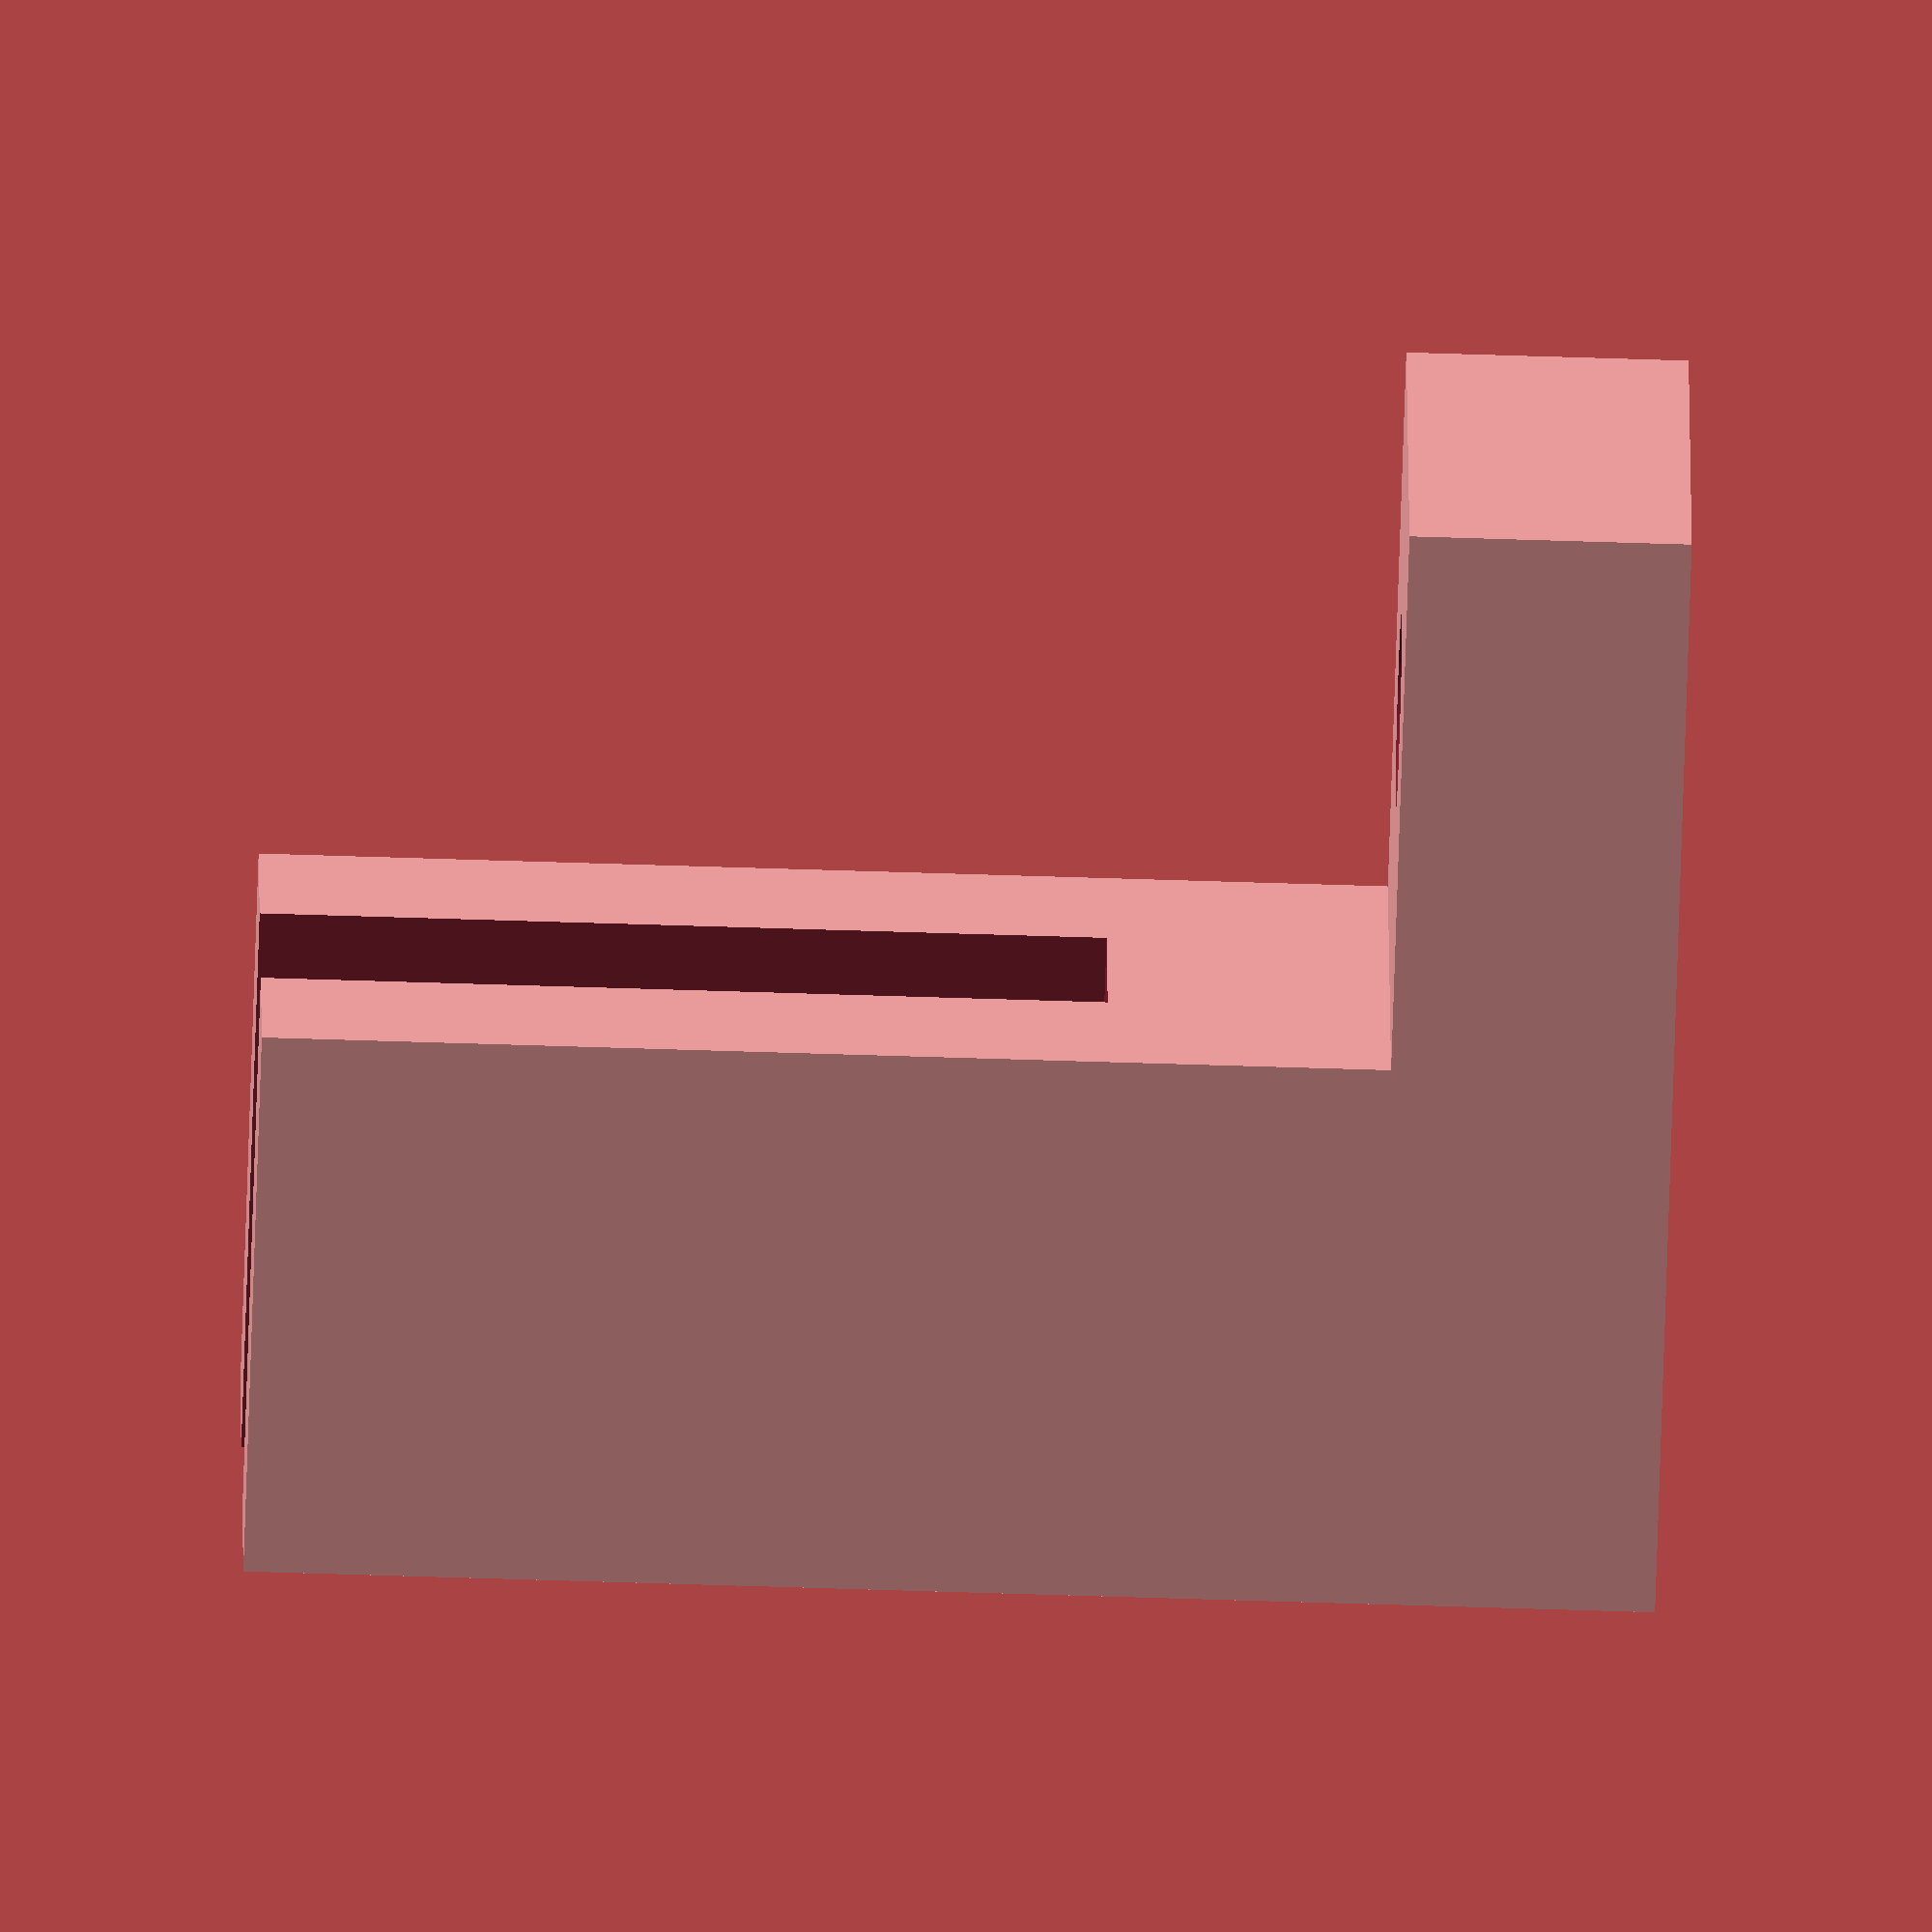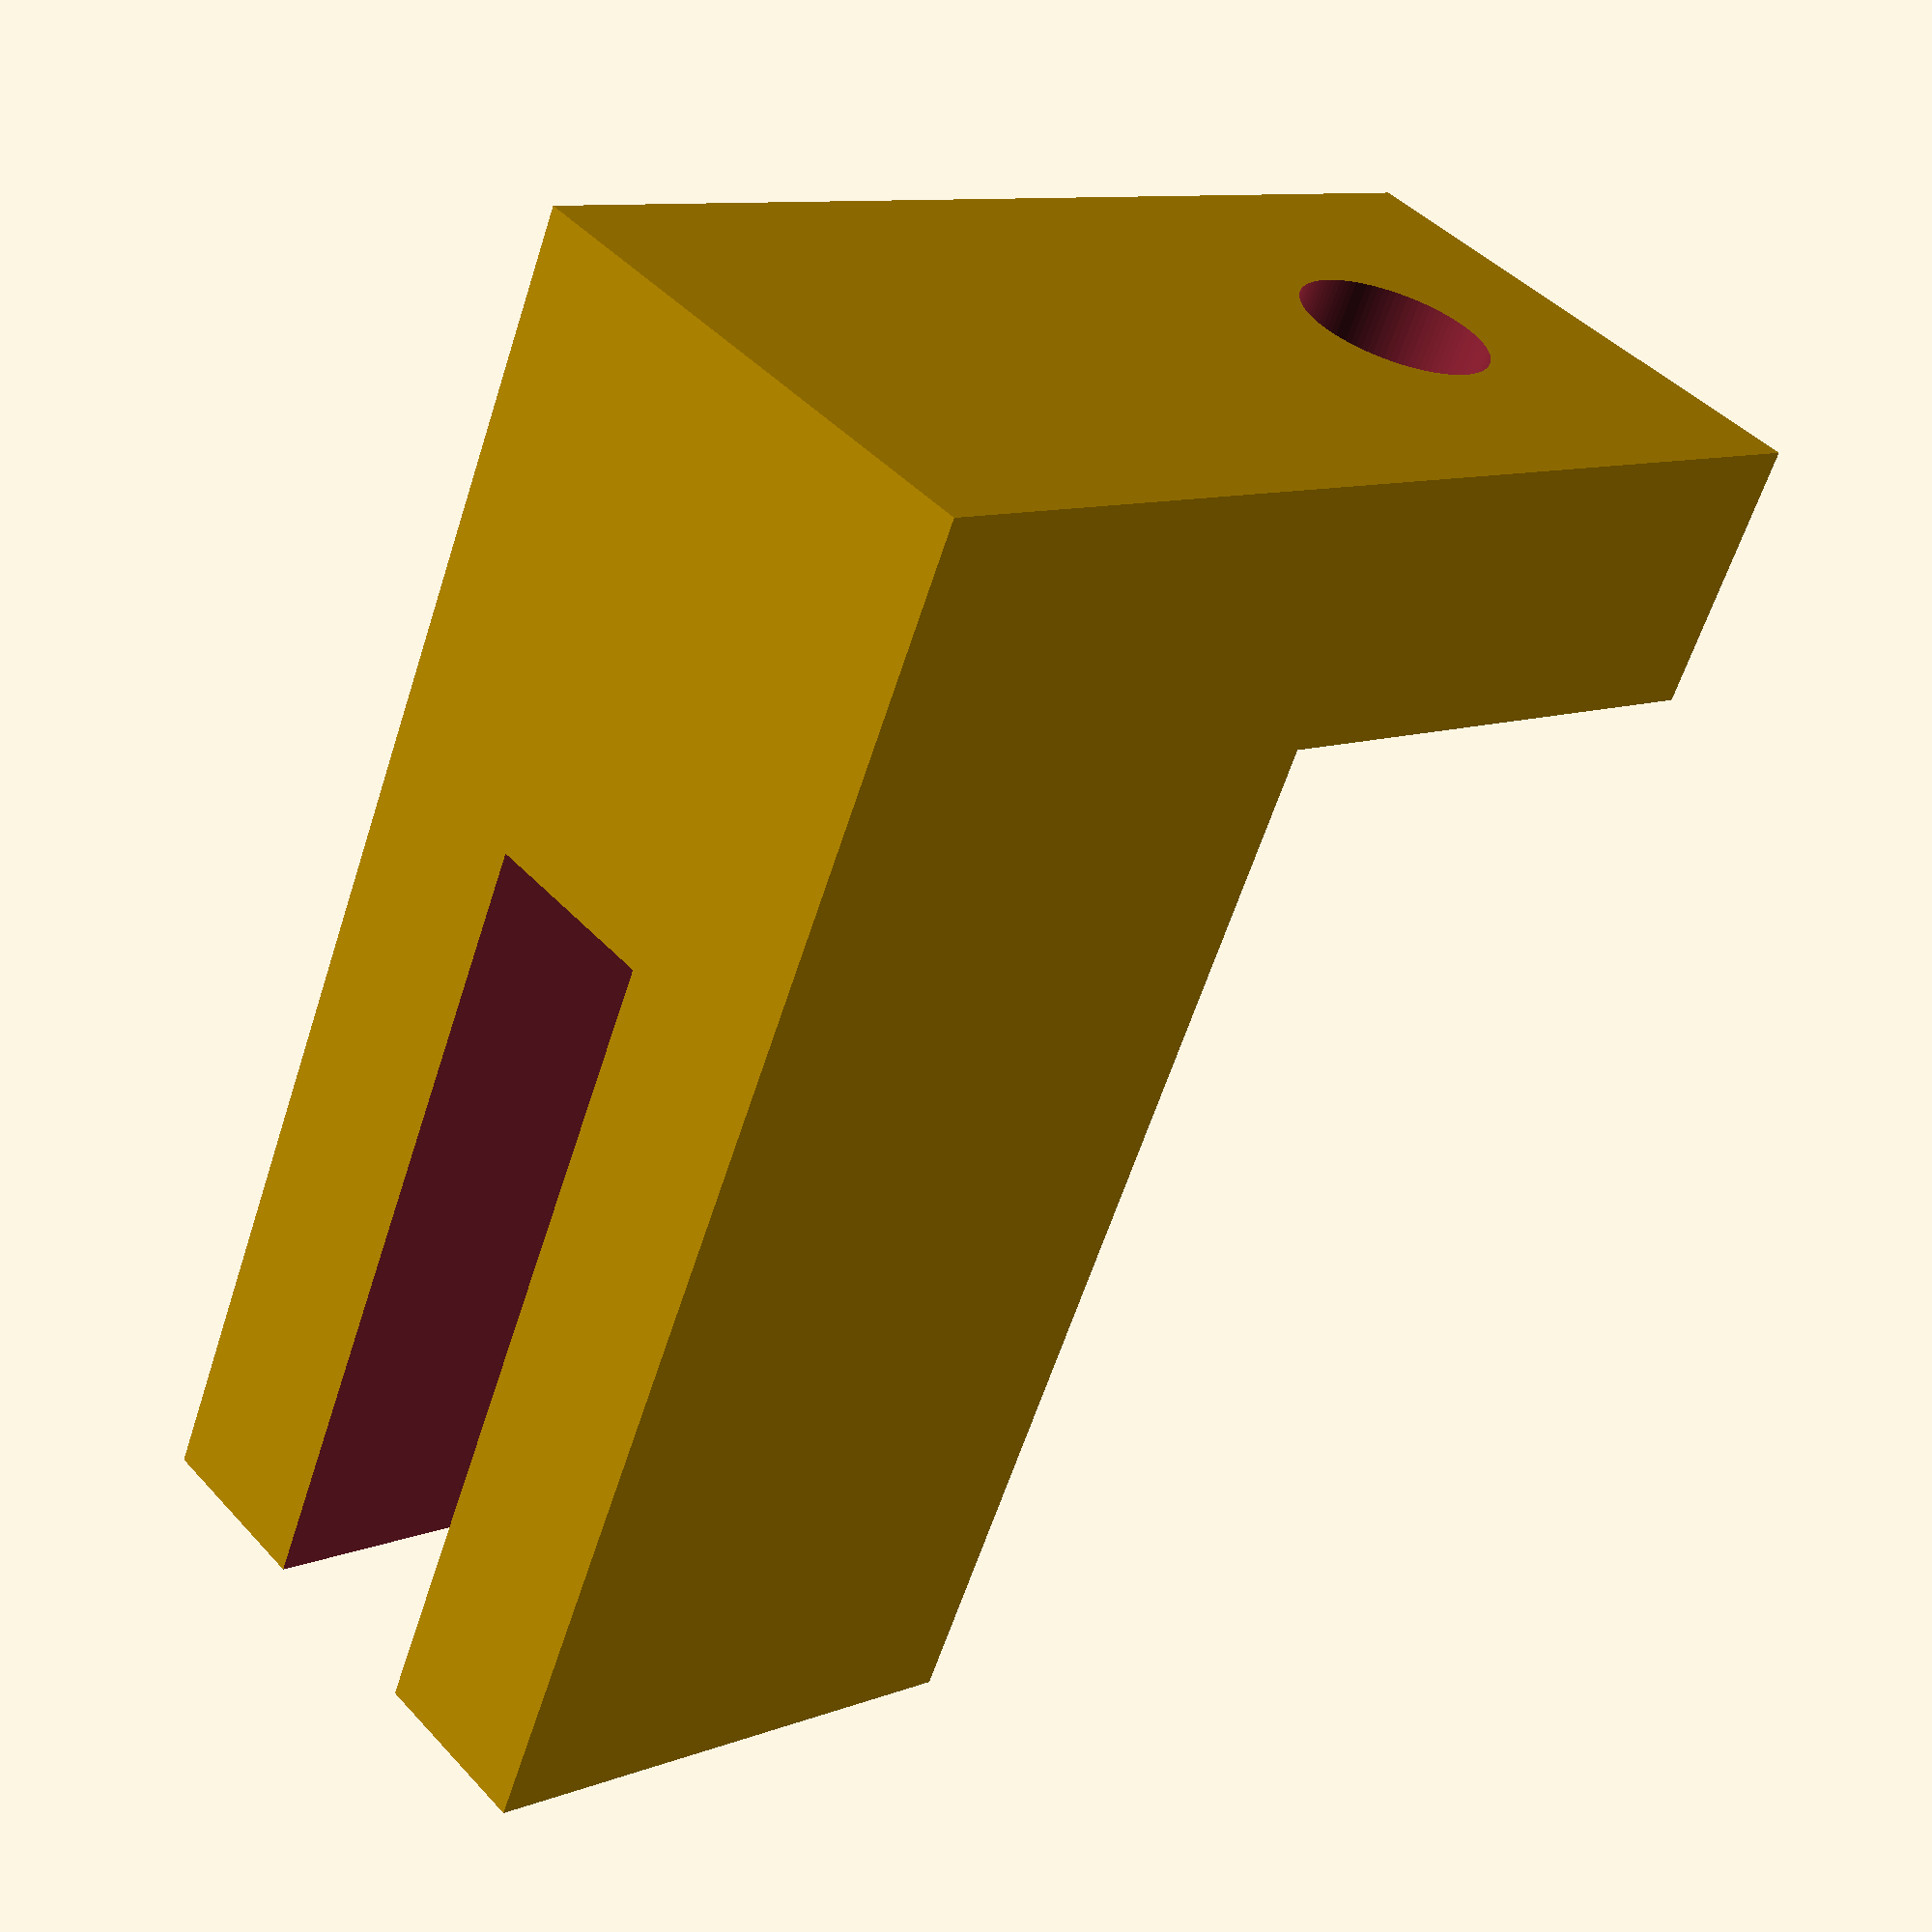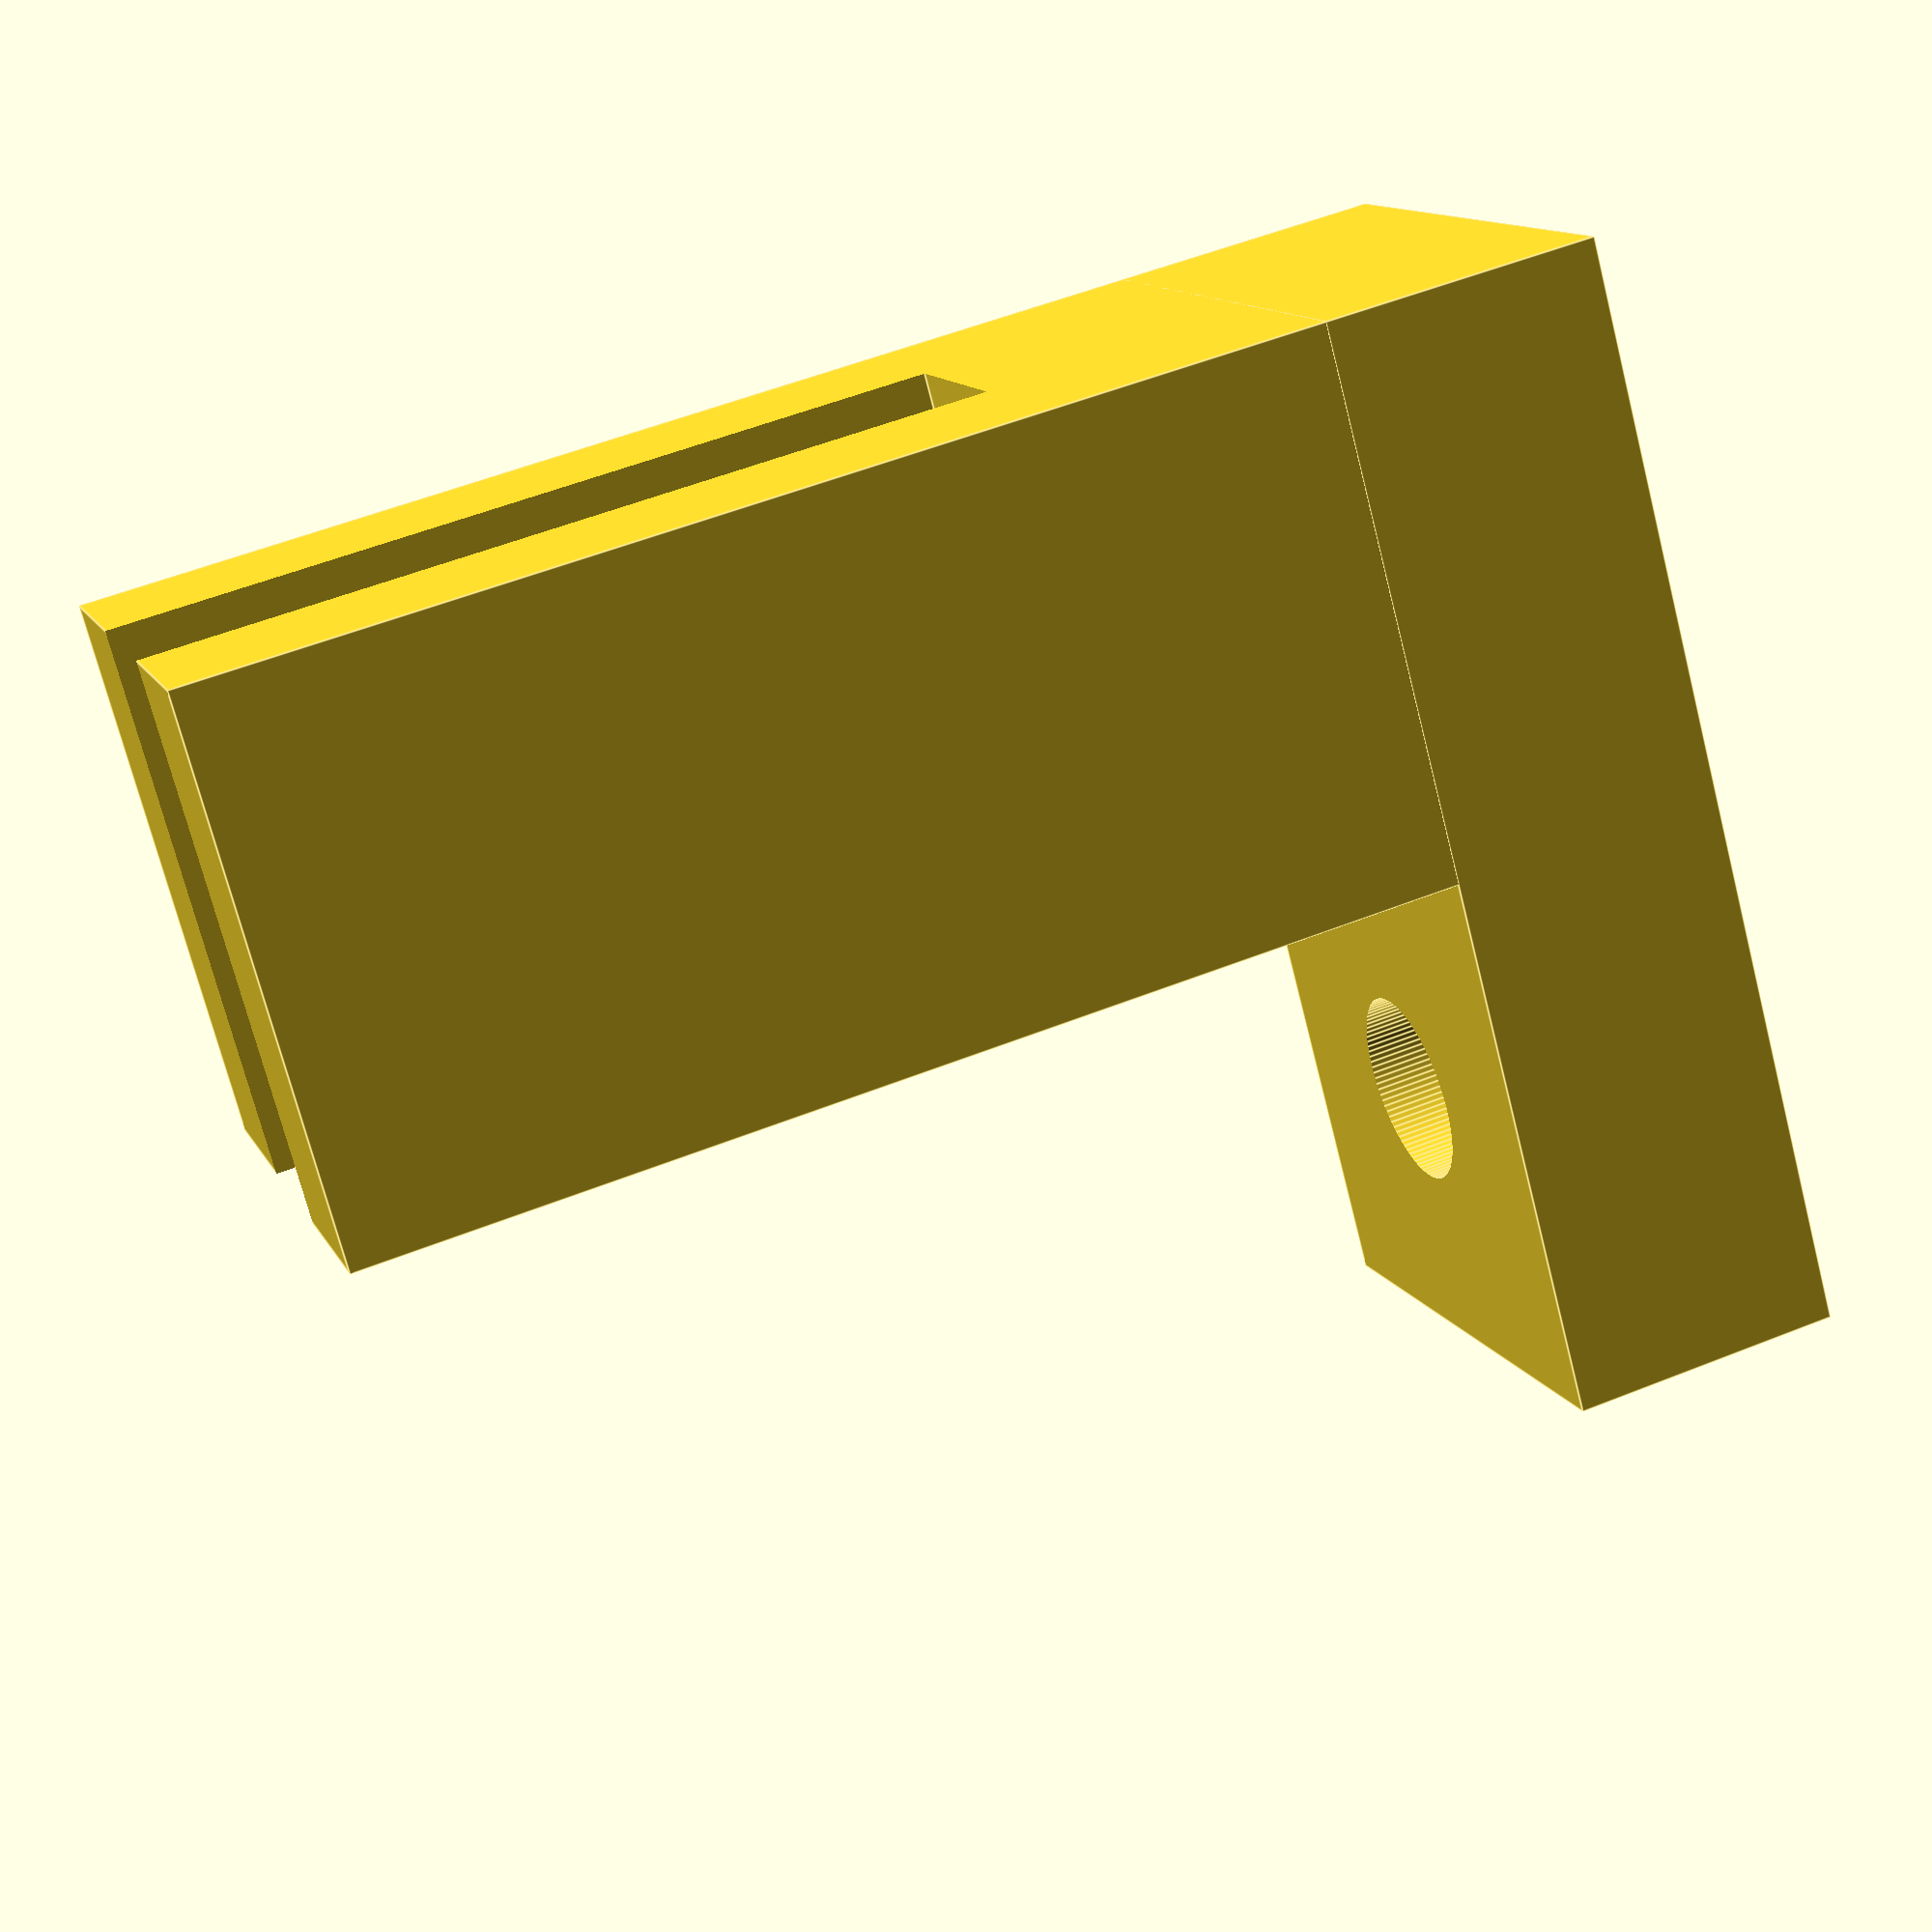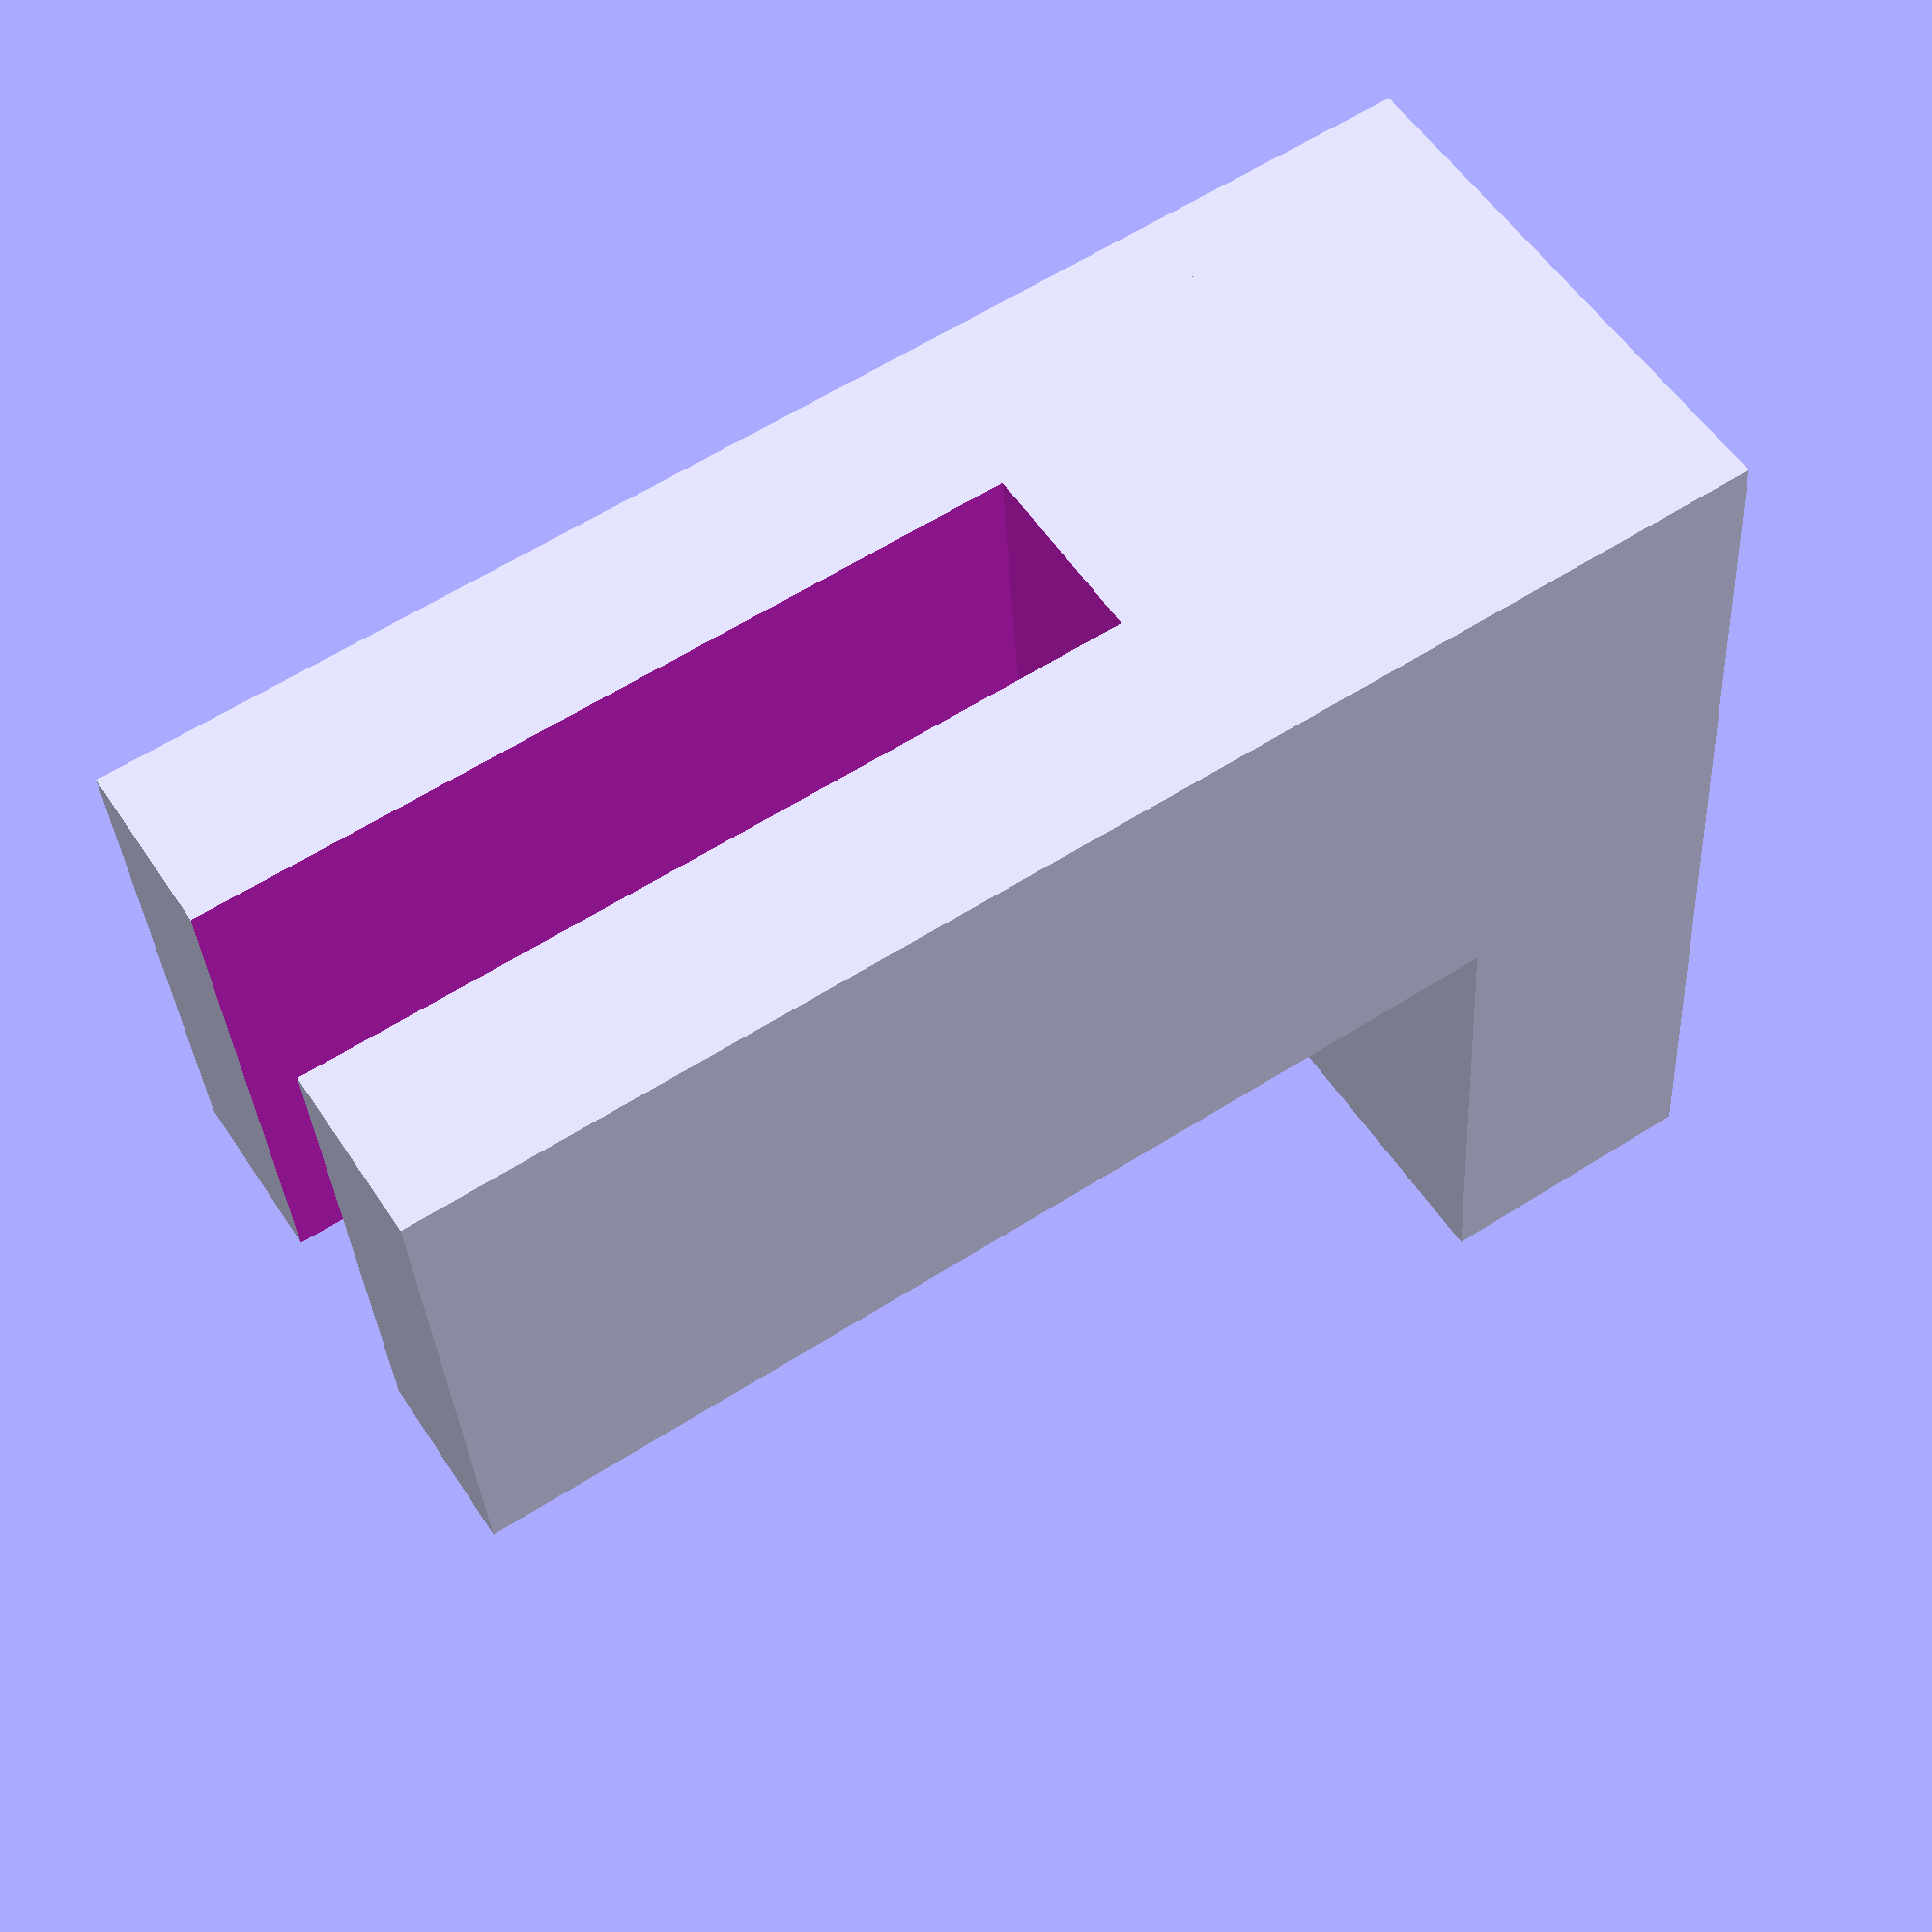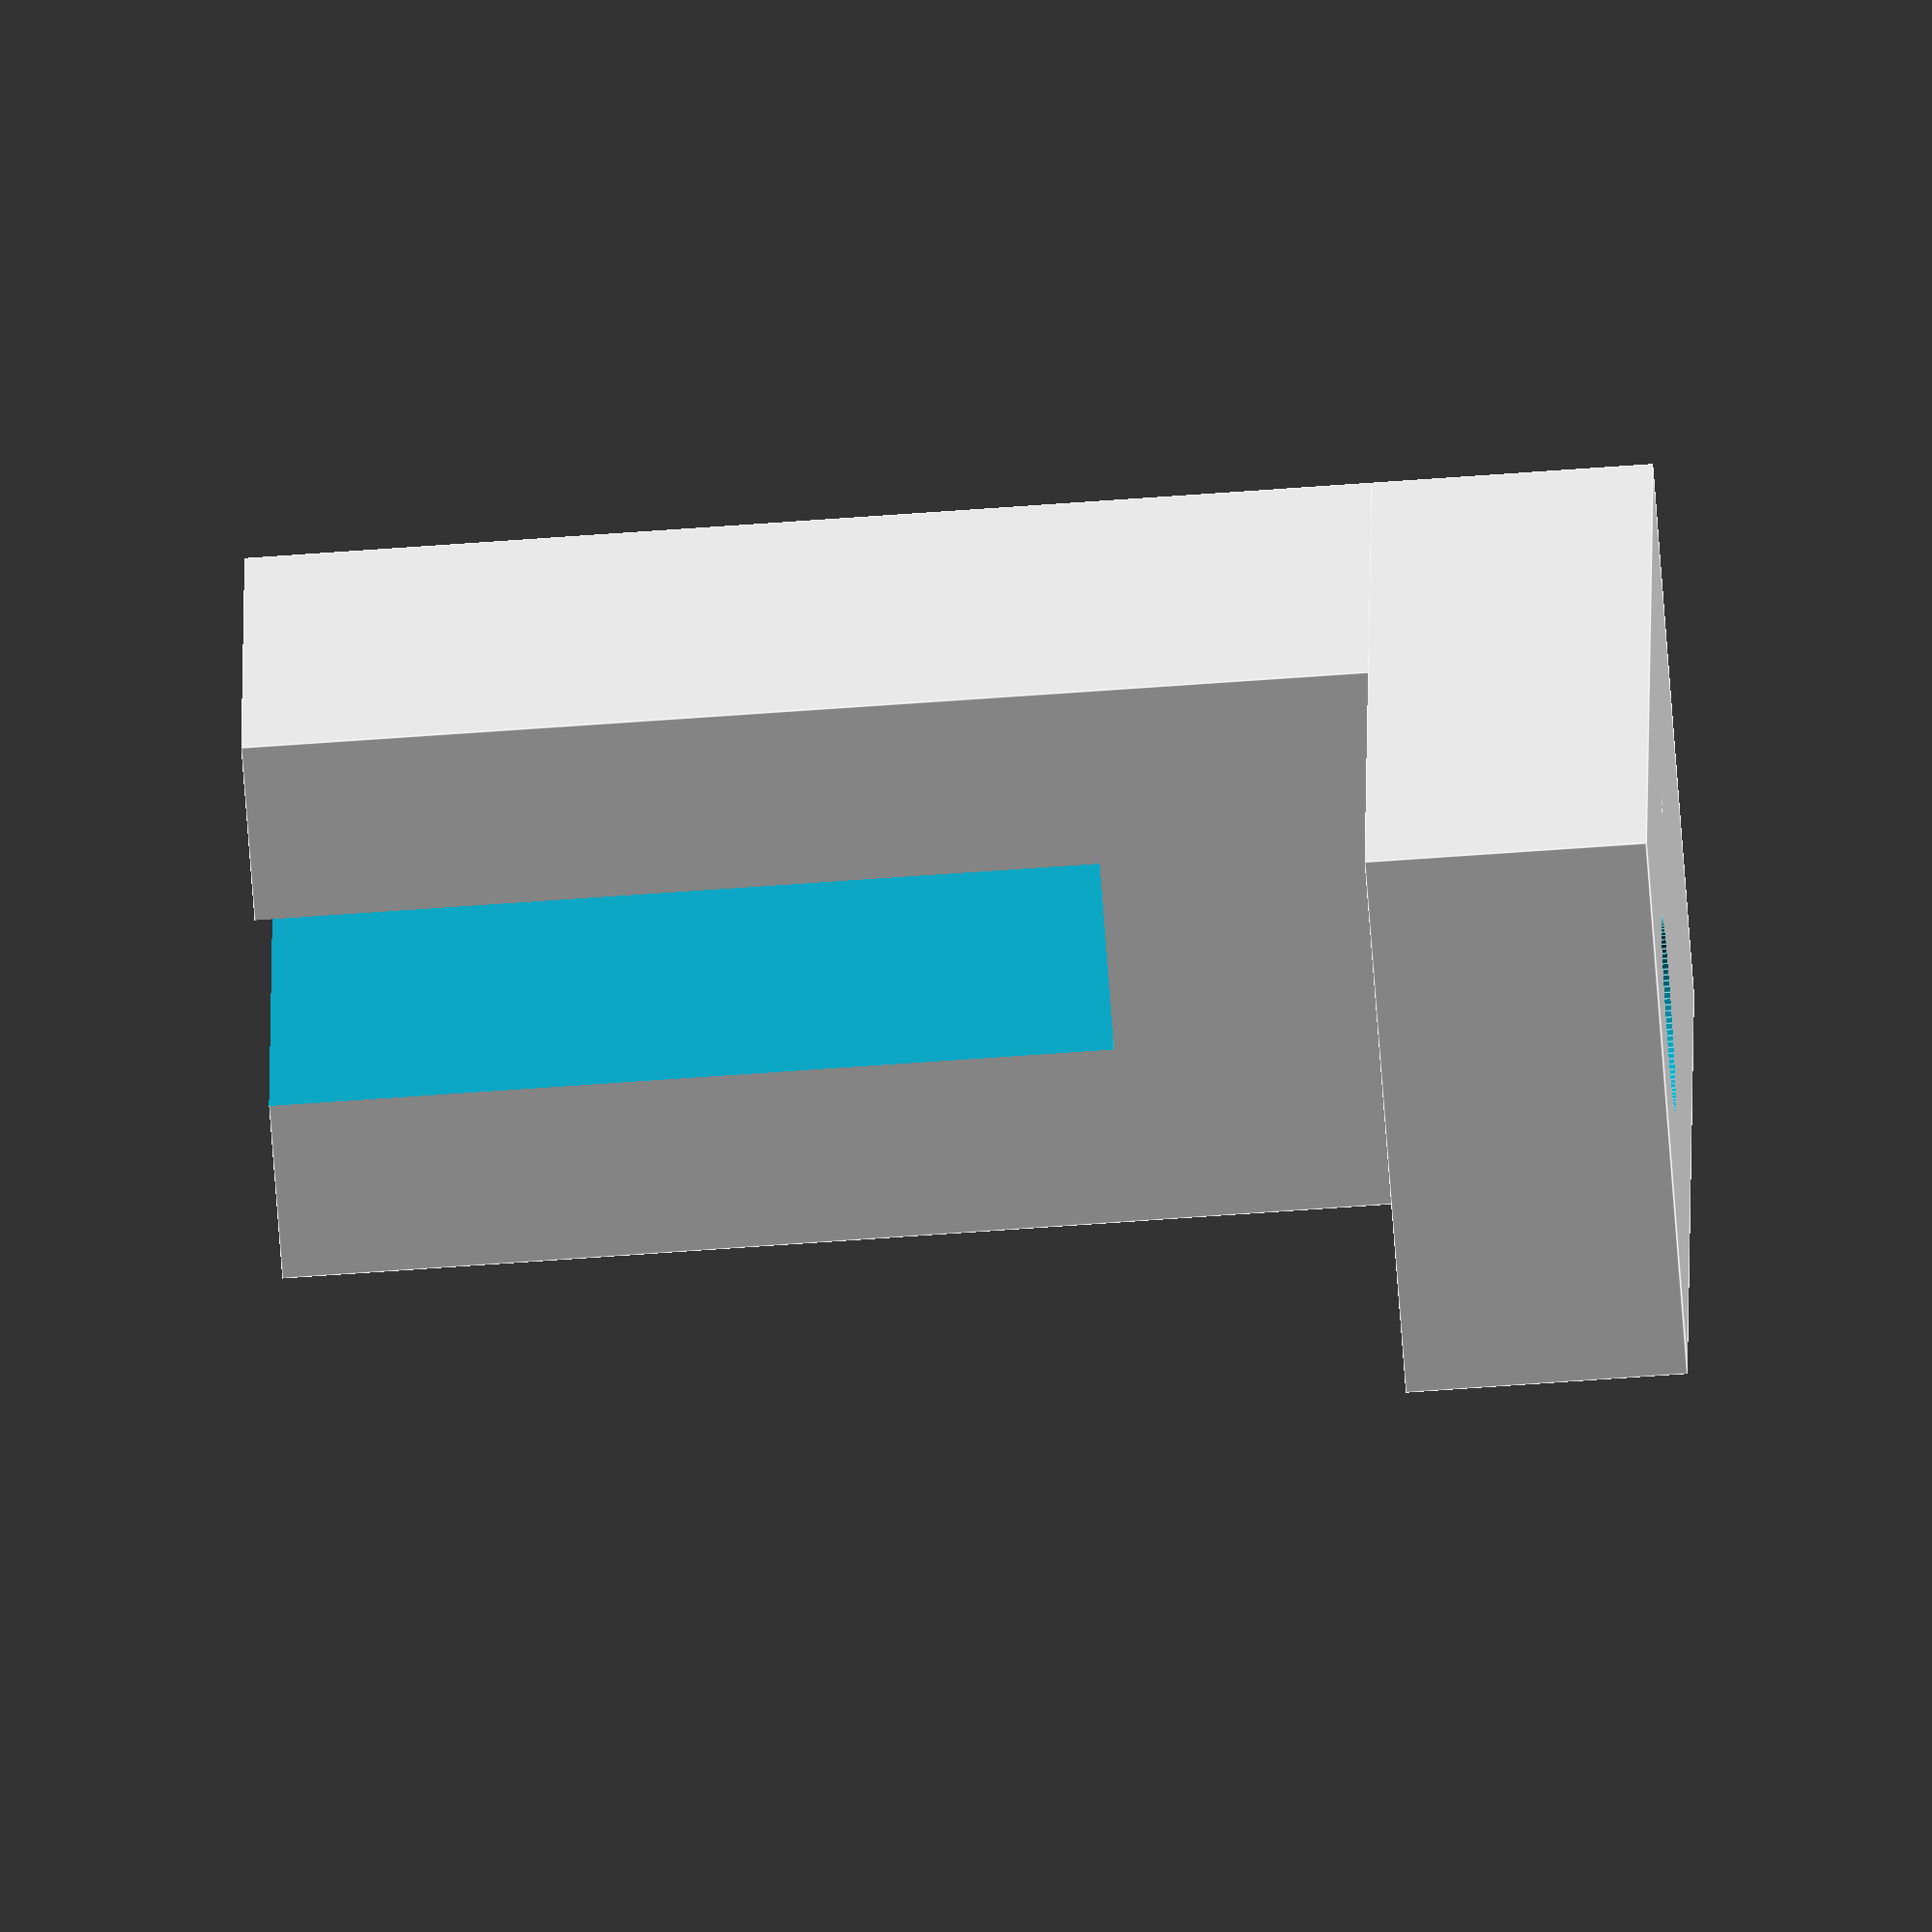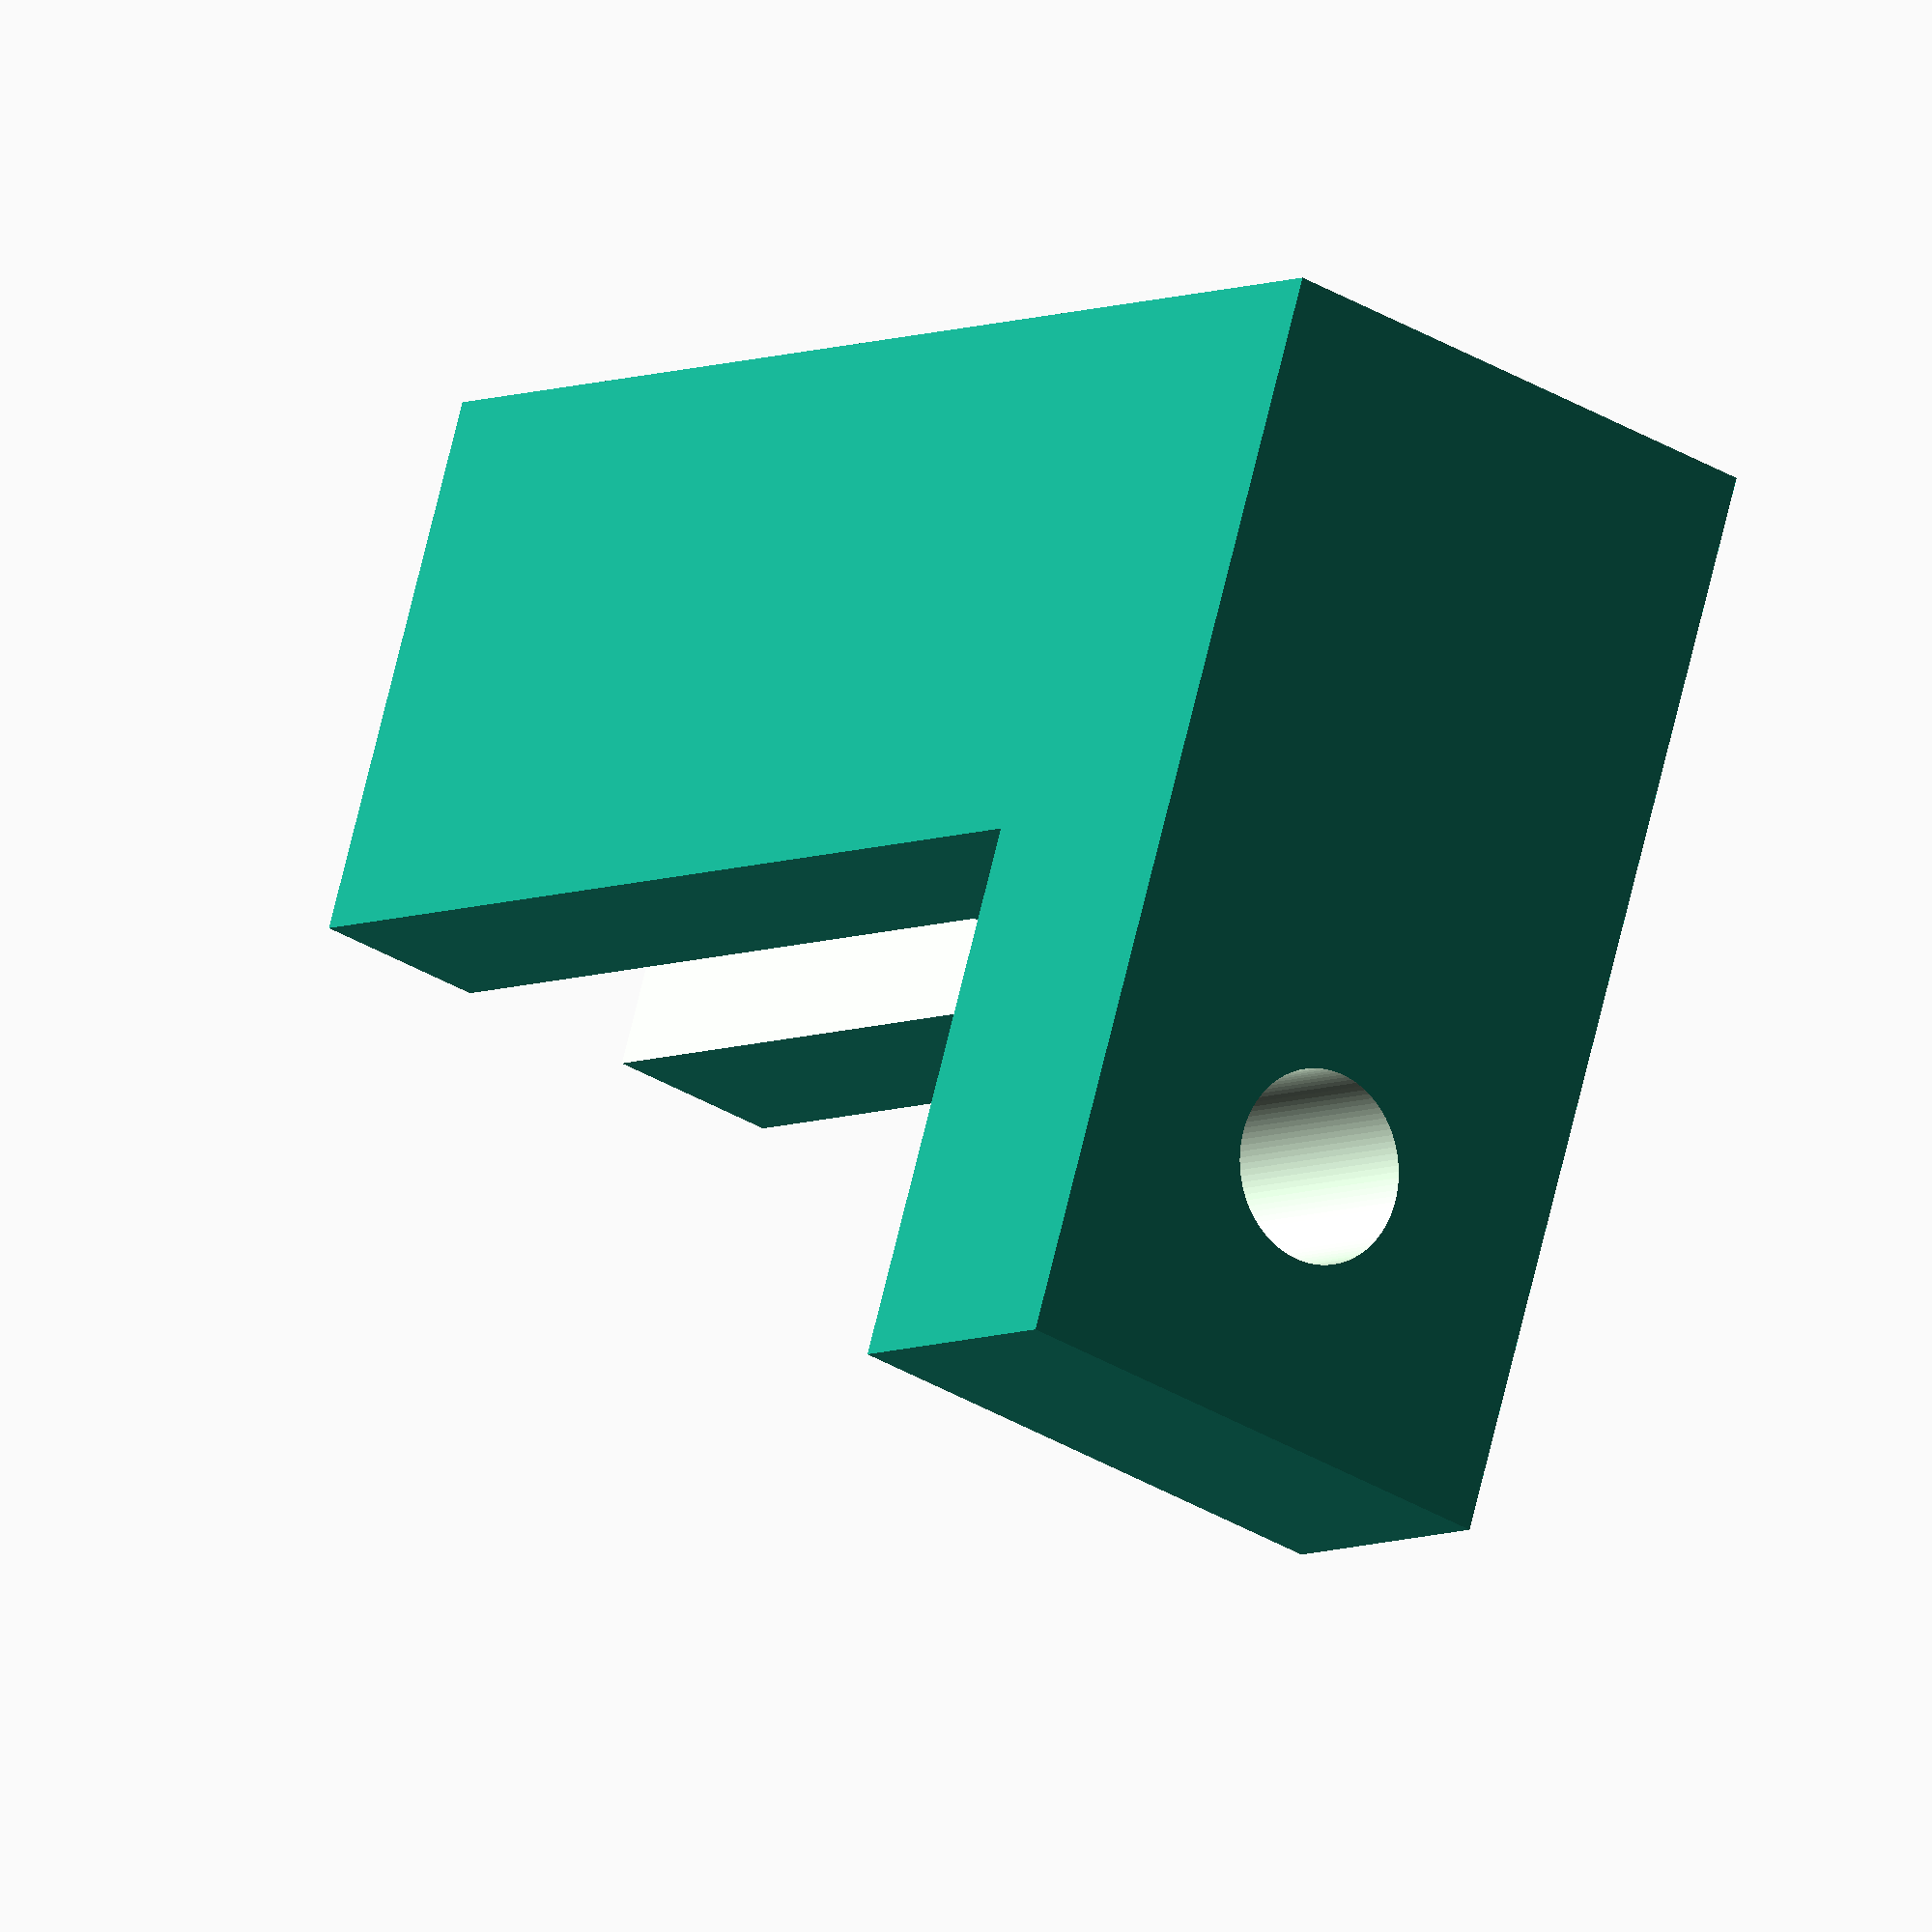
<openscad>
$fn=100;
dv=3.5;
difference()
{
union()
{
cube([10,10,25]);
cube([20,10,5]);
}
translate([15,5,-1]) cylinder(h=10,d=3.5);
translate([-1,5-dv/2,10]) cube([20,dv,30]);
}
</openscad>
<views>
elev=61.1 azim=350.1 roll=88.1 proj=o view=solid
elev=61.0 azim=221.4 roll=162.2 proj=p view=solid
elev=126.5 azim=231.1 roll=113.3 proj=p view=edges
elev=298.2 azim=84.0 roll=57.2 proj=p view=solid
elev=65.7 azim=85.3 roll=94.2 proj=o view=edges
elev=186.3 azim=252.9 roll=36.5 proj=o view=wireframe
</views>
